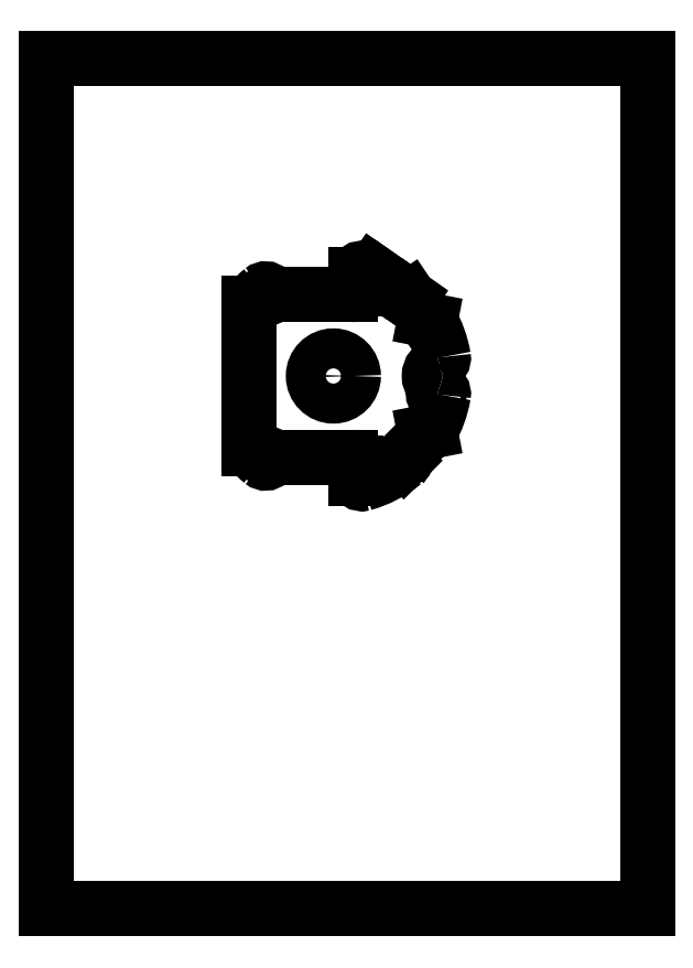
<metadata>
{"format":"dxf","ext":"dxf","renderer":"ezdxf+matplotlib","layout":"modelspace","background":"white","min_lineweight":24,"dpi":150}
</metadata>
<code>
0
SECTION
2
ENTITIES
0
LINE
8
0
10
0
20
0
11
210
21
0
0
LINE
8
0
10
0
20
0
11
0
21
297
0
LINE
8
0
10
210
20
0
11
210
21
297
0
LINE
8
0
10
0
20
297
11
210
21
297
0
LINE
8
1__AXES
10
70.73
20
160.6
11
70.73
21
211.6
0
LINE
8
0
10
106.2
20
157.7
11
81.23
21
157.7
0
LINE
8
0
10
132.2
20
166.4
11
134.1
21
166.8
0
LINE
8
0
10
116.5
20
219.3
11
117.2
21
220.4
0
LINE
8
0
10
124.8
20
156.6
11
124.3
21
157.1
0
LINE
8
0
10
129.2
20
162.1
11
129.2
21
162
0
LINE
8
0
10
108.2
20
150.5
11
108.2
21
155.7
0
LINE
8
0
10
108.2
20
216.5
11
108.2
21
221.7
0
LINE
8
0
10
126.6
20
213.8
11
125.9
21
212.7
0
LINE
8
0
10
134.1
20
205.5
11
132.2
21
205.8
0
LINE
8
0
10
81.23
20
214.5
11
106.2
21
214.5
0
LINE
8
0
10
129.2
20
162
11
132.2
21
166.4
0
LINE
8
0
10
124.3
20
157.8
11
128.5
21
162.1
0
LINE
8
0
10
125.9
20
212.7
11
116.5
21
219.3
0
LINE
8
0
10
132.2
20
205.8
11
127
21
213.5
0
LINE
8
0
10
127
20
213.5
11
126.6
21
213.8
0
LINE
8
0
10
117.2
20
220.4
11
114
21
222.6
0
ARC
8
0
10
100.2
20
186.1
40
39
50
9.826
51
29.75
0
ARC
8
0
10
100.2
20
186.1
40
39
50
330.3
51
350.2
0
ARC
8
0
10
100.2
20
186.1
40
39
50
285.7
51
309
0
ARC
8
0
10
100.2
20
186.1
40
39
50
220.9
51
230.2
0
ARC
8
0
10
100.2
20
186.1
40
39
50
129.8
51
139.1
0
ARC
8
0
10
100.2
20
186.1
40
39
50
69.25
51
74.32
0
CIRCLE
8
1__AXES
10
100.2
20
186.1
40
7
0
ARC
8
0
10
138.2
20
186.1
40
4.5
50
103.7
51
256.3
0
ARC
8
0
10
81.23
20
153.2
40
4.5
50
90
51
136.3
0
ARC
8
0
10
81.23
20
219
40
4.5
50
223.7
51
270
0
ARC
8
0
10
136.7
20
192.4
40
2
50
283.7
51
9.826
0
ARC
8
0
10
136.7
20
179.8
40
2
50
350.2
51
76.27
0
ARC
8
0
10
110.2
20
150.5
40
2
50
180
51
285.7
0
ARC
8
0
10
76.53
20
157.7
40
2
50
230.2
51
316.3
0
ARC
8
0
10
76.53
20
214.5
40
2
50
43.73
51
129.8
0
ARC
8
0
10
110.2
20
221.7
40
2
50
74.32
51
180
0
ARC
8
0
10
106.2
20
155.7
40
2
50
0
51
90
0
ARC
8
0
10
106.2
20
216.5
40
2
50
270
51
360
0
CIRCLE
8
1__AXES
10
136.2
20
179.8
40
1
0
CIRCLE
8
1__AXES
10
76.76
20
214.1
40
1
0
CIRCLE
8
1__AXES
10
76.76
20
158.1
40
1
0
ARC
8
0
10
124.5
20
156.2
40
0.5
50
309
51
45
0
ARC
8
0
10
128.9
20
161.7
40
0.5
50
45
51
135
0
ARC
8
0
10
124.6
20
157.5
40
0.5
50
135
51
225
0
ENDSEC
0
EOF

</code>
